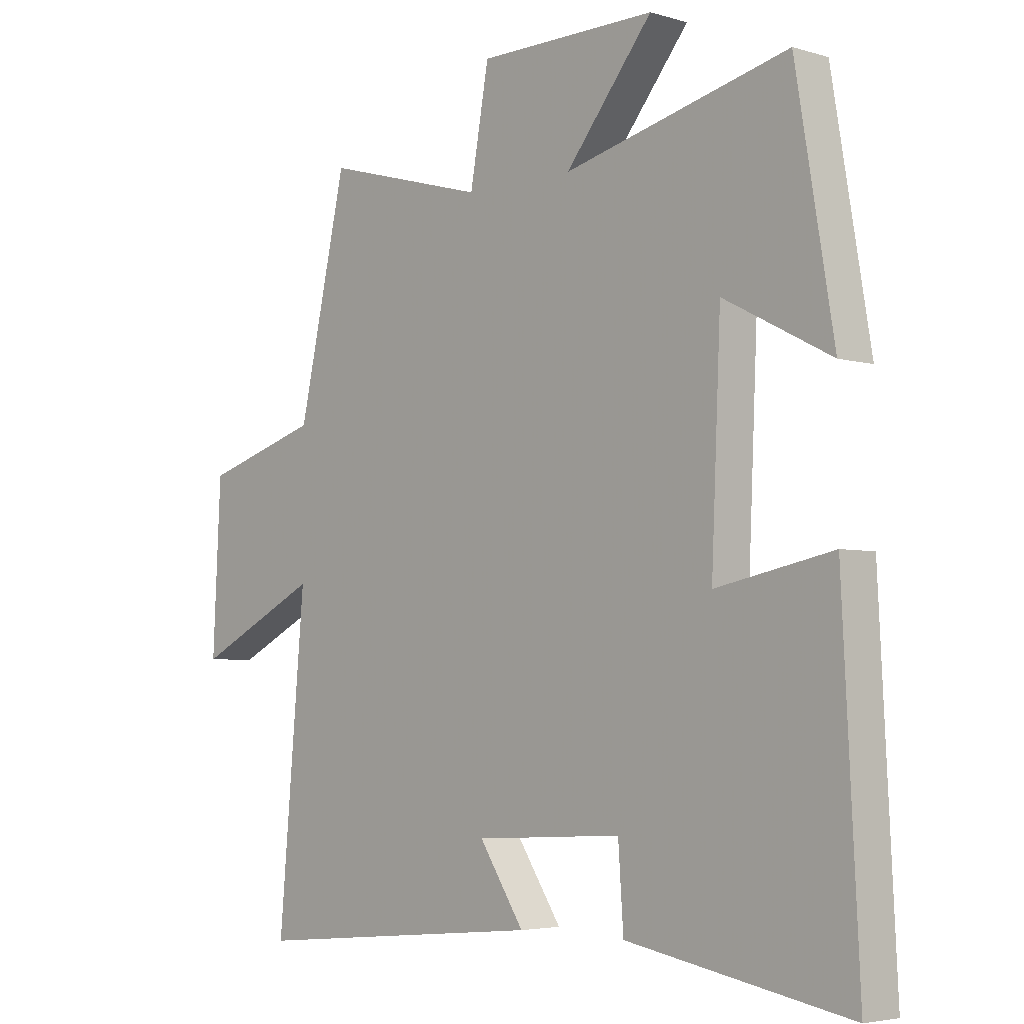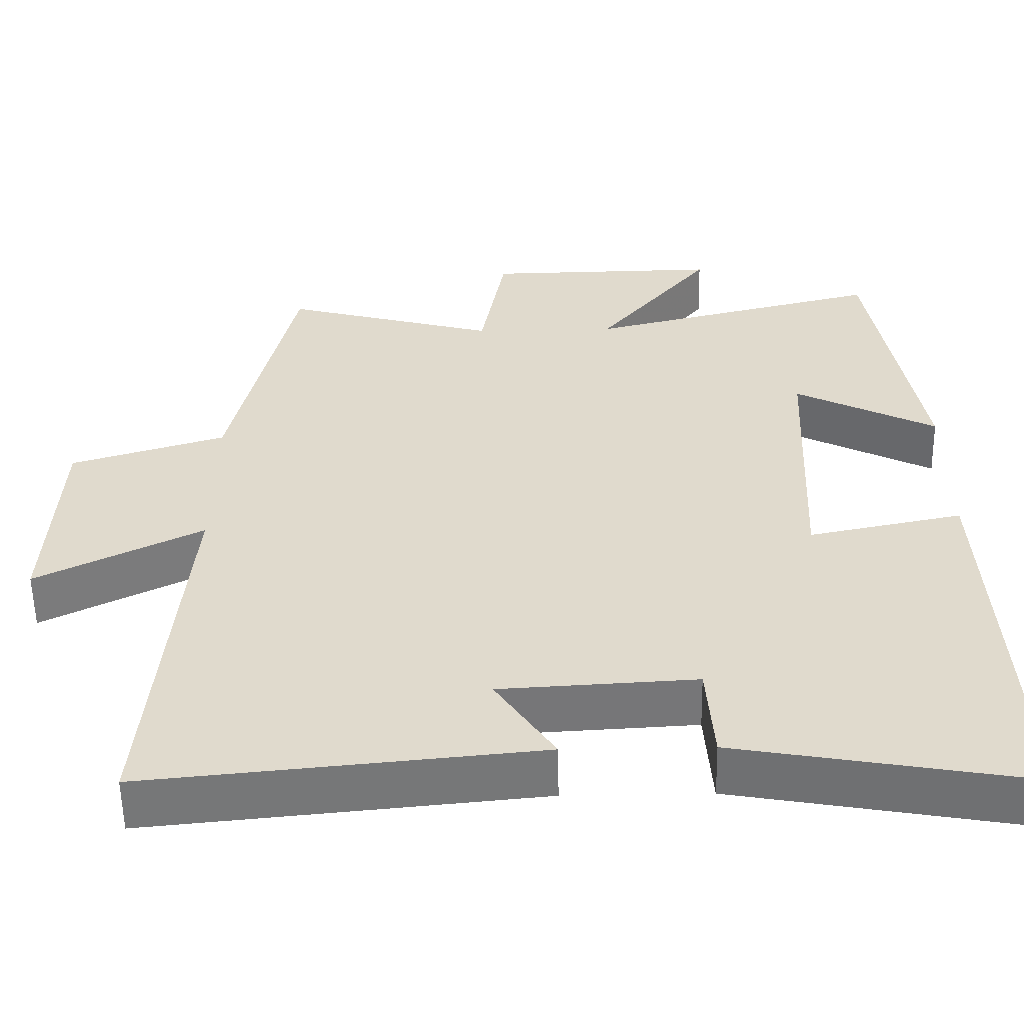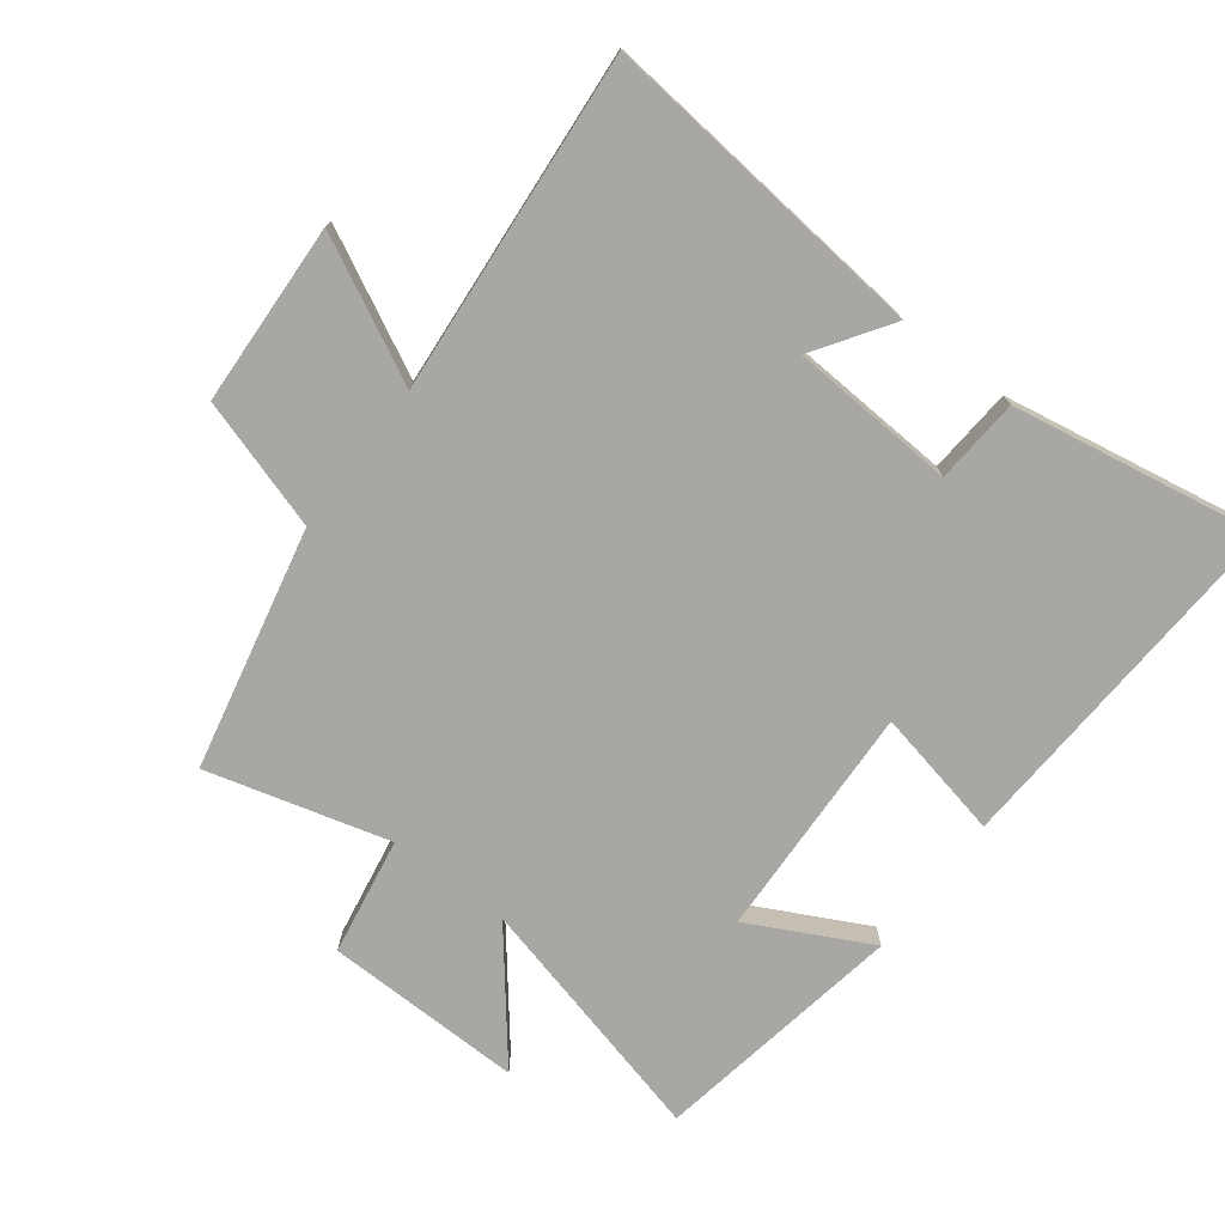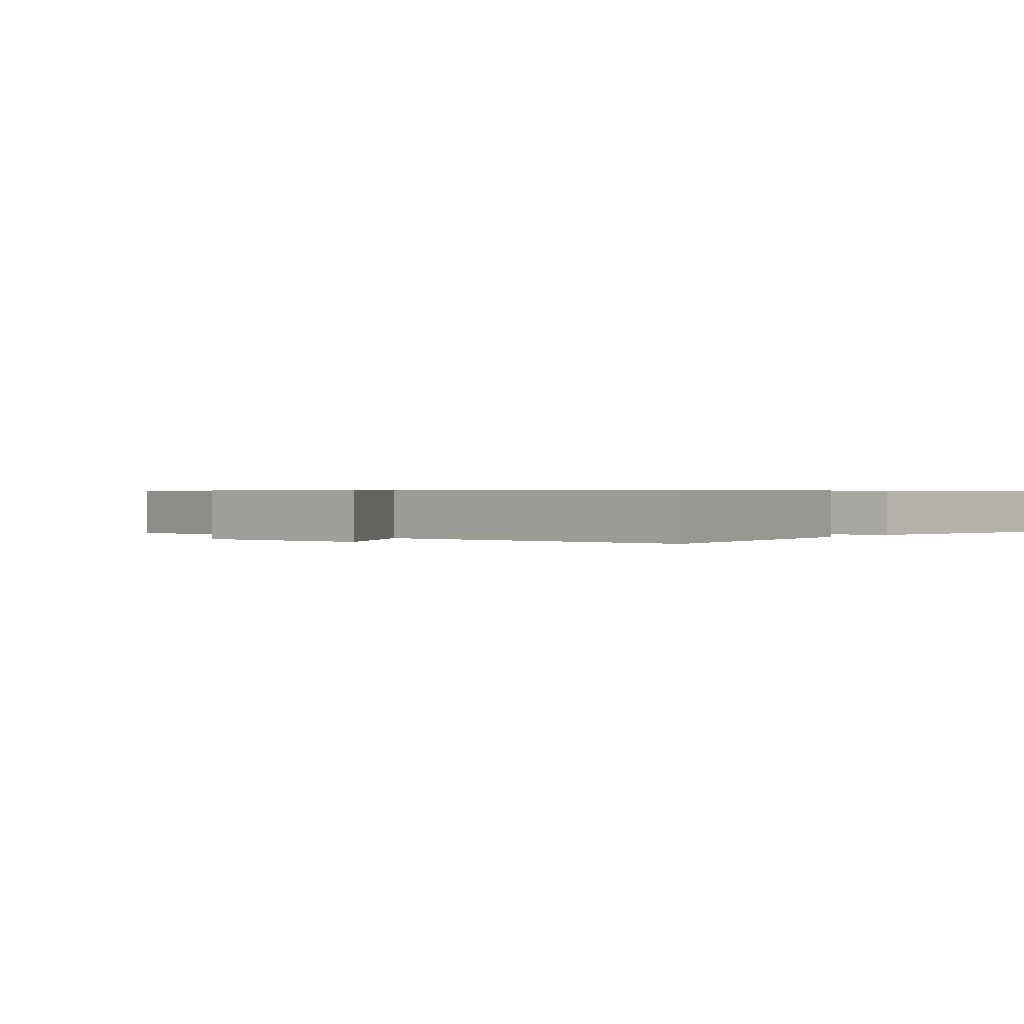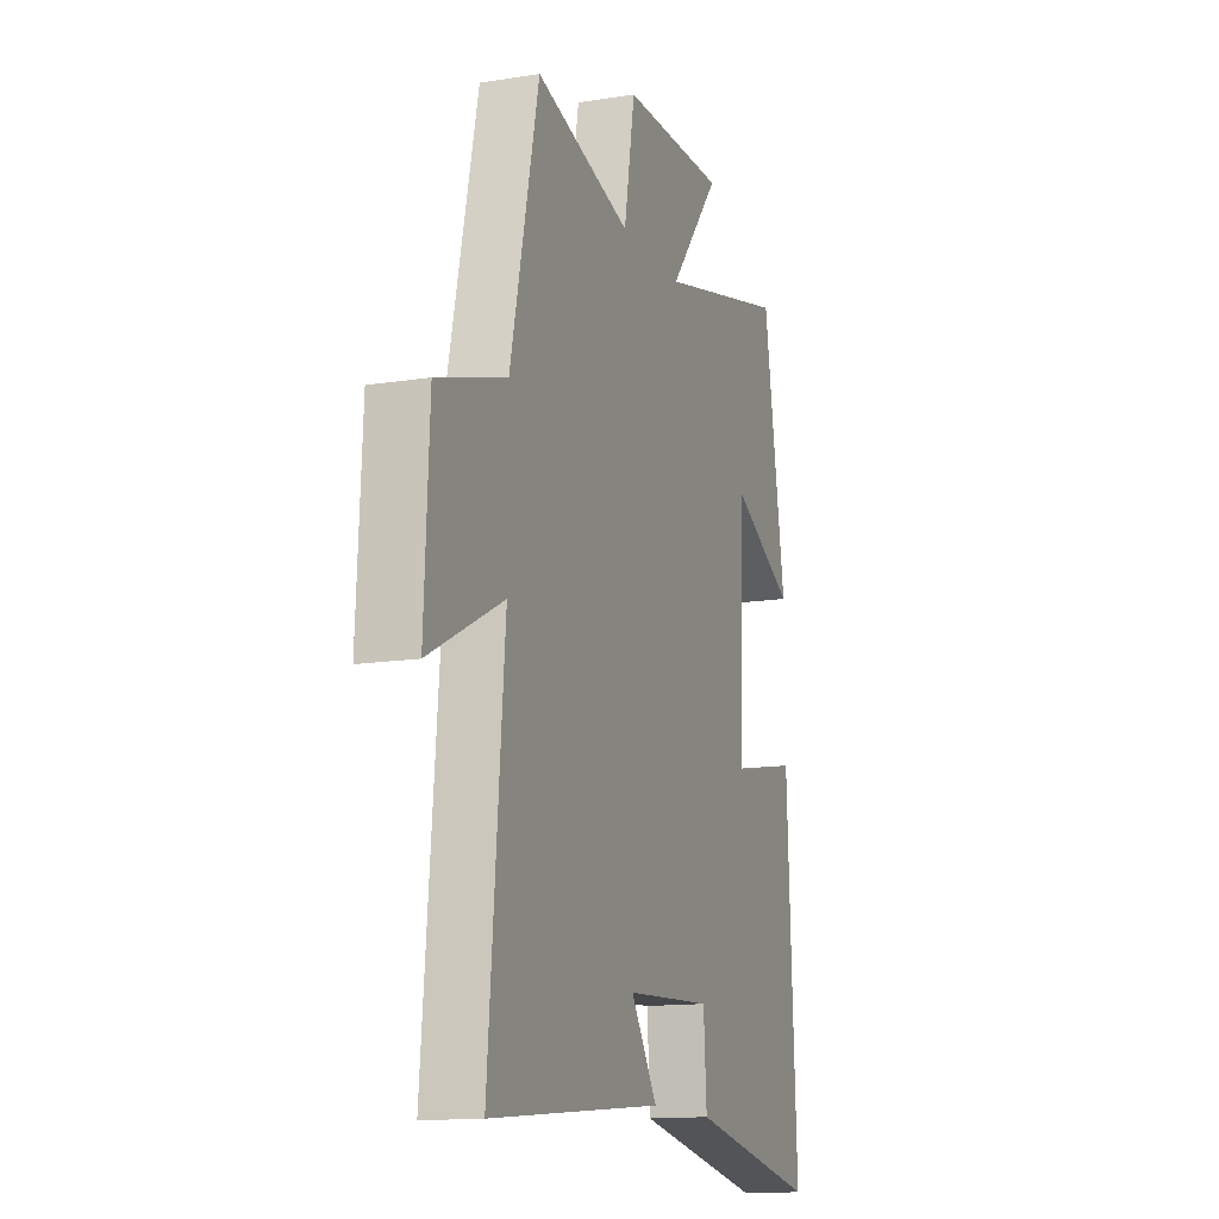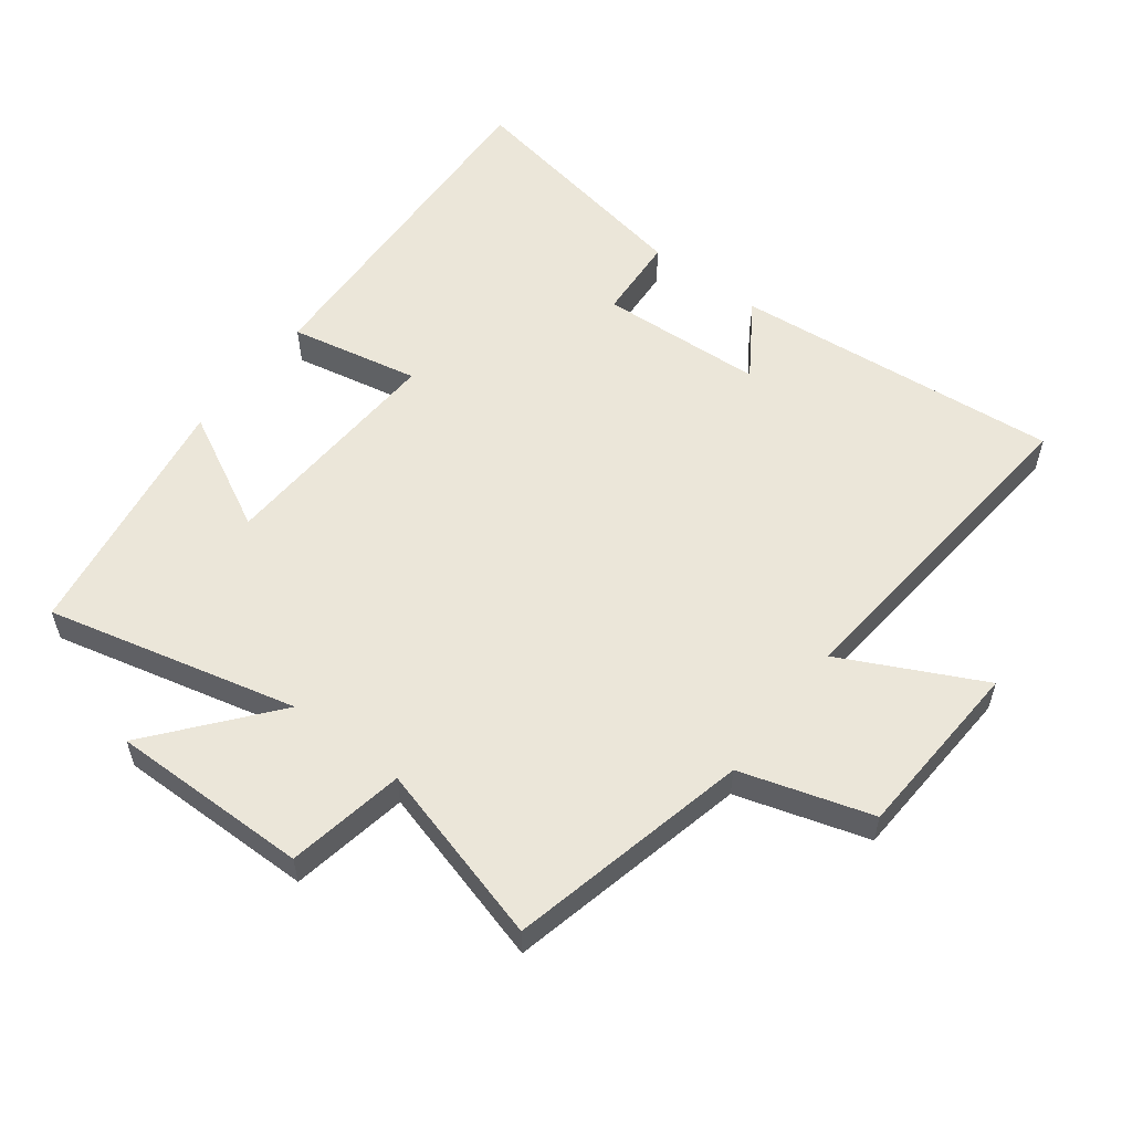
<metadata>
{"format":"obj","ext":"obj","renderer":"f3d","projection":"perspective","resolution":1024,"background":"white","views":[{"elev":-4.2,"azim":-133.8,"up":"+Z"},{"elev":-56.6,"azim":-179.0,"up":"+Z"},{"elev":-74.5,"azim":142.5,"up":"+Y"},{"elev":0.5,"azim":126.5,"up":"+Y"},{"elev":-13.8,"azim":109.6,"up":"+Z"},{"elev":56.0,"azim":37.5,"up":"+Y"}]}
</metadata>
<code>
v 0.417 0.07 0.577
v 0.5 0.07 0.206
v 0.701 0.07 0.144
v 0.715 0.07 -0.136
v 0.5 0.07 -0.028
v 0.546 0.07 -0.549
v 0.039 0.07 -0.5
v 0.116 0.07 -0.383
v -0.138 0.07 -0.369
v -0.147 0.07 -0.5
v -0.528 0.07 -0.569
v -0.5 0.07 -0.019
v -0.3 0.07 -0.06
v -0.316 0.07 0.302
v -0.5 0.07 0.207
v -0.435 0.07 0.595
v -0.05 0.07 0.5
v -0.2 0.07 0.685
v 0.106 0.07 0.681
v 0.138 0.07 0.5
v 0.417 0 0.577
v 0.5 0 0.206
v 0.701 0 0.144
v 0.715 0 -0.136
v 0.5 0 -0.028
v 0.546 0 -0.549
v 0.039 0 -0.5
v 0.116 0 -0.383
v -0.138 0 -0.369
v -0.147 0 -0.5
v -0.528 0 -0.569
v -0.5 0 -0.019
v -0.3 0 -0.06
v -0.316 0 0.302
v -0.5 0 0.207
v -0.435 0 0.595
v -0.05 0 0.5
v -0.2 0 0.685
v 0.106 0 0.681
v 0.138 0 0.5
f 17 18 19 20
f 14 15 16 17
f 13 14 17 20
f 11 12 13
f 10 11 13
f 9 10 13
f 20 1 2
f 13 20 2
f 9 13 2
f 8 9 2
f 5 6 7 8
f 2 3 4 5
f 2 5 8
f 40 39 38 37
f 37 36 35 34
f 40 37 34 33
f 33 32 31
f 33 31 30
f 33 30 29
f 22 21 40
f 22 40 33
f 22 33 29
f 22 29 28
f 28 27 26 25
f 25 24 23 22
f 28 25 22
f 1 21 22 2
f 2 22 23 3
f 3 23 24 4
f 4 24 25 5
f 5 25 26 6
f 6 26 27 7
f 7 27 28 8
f 8 28 29 9
f 9 29 30 10
f 10 30 31 11
f 11 31 32 12
f 12 32 33 13
f 13 33 34 14
f 14 34 35 15
f 15 35 36 16
f 16 36 37 17
f 17 37 38 18
f 18 38 39 19
f 19 39 40 20
f 20 40 21 1

</code>
